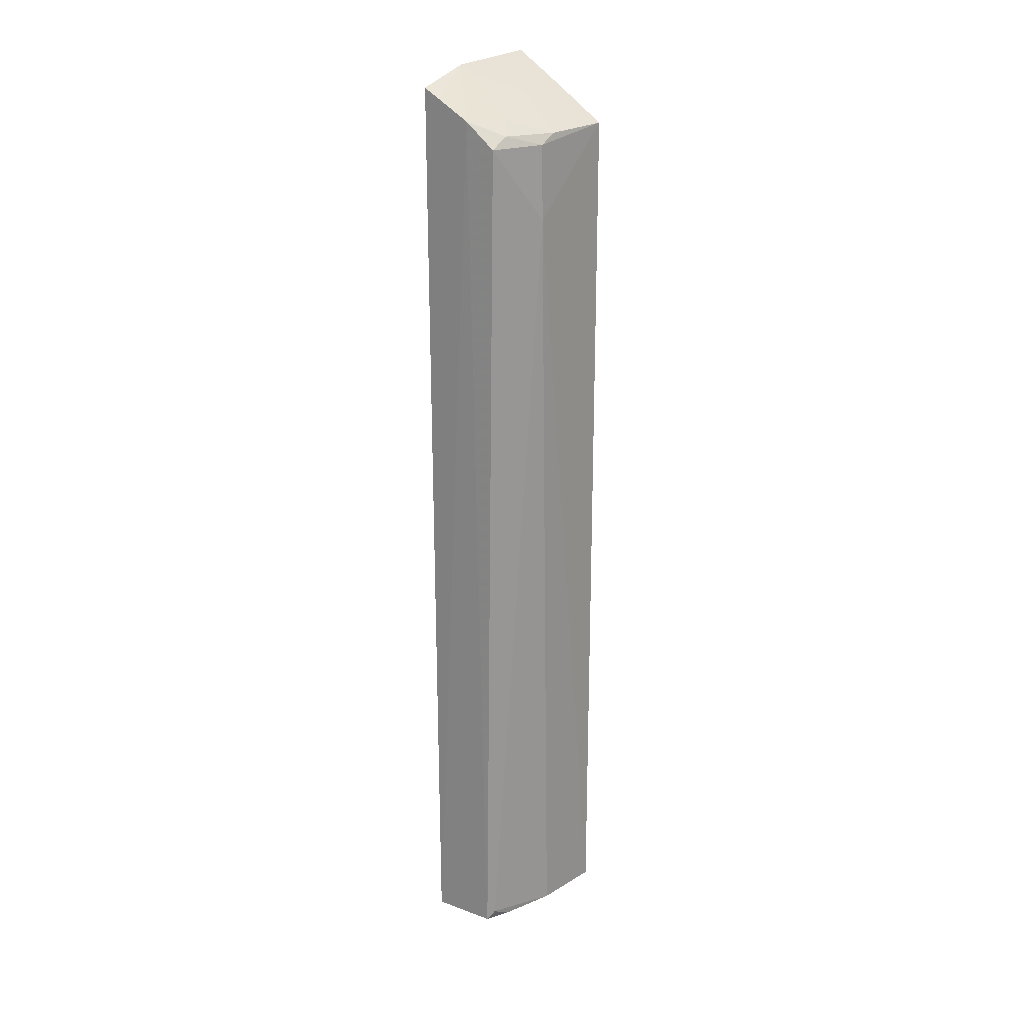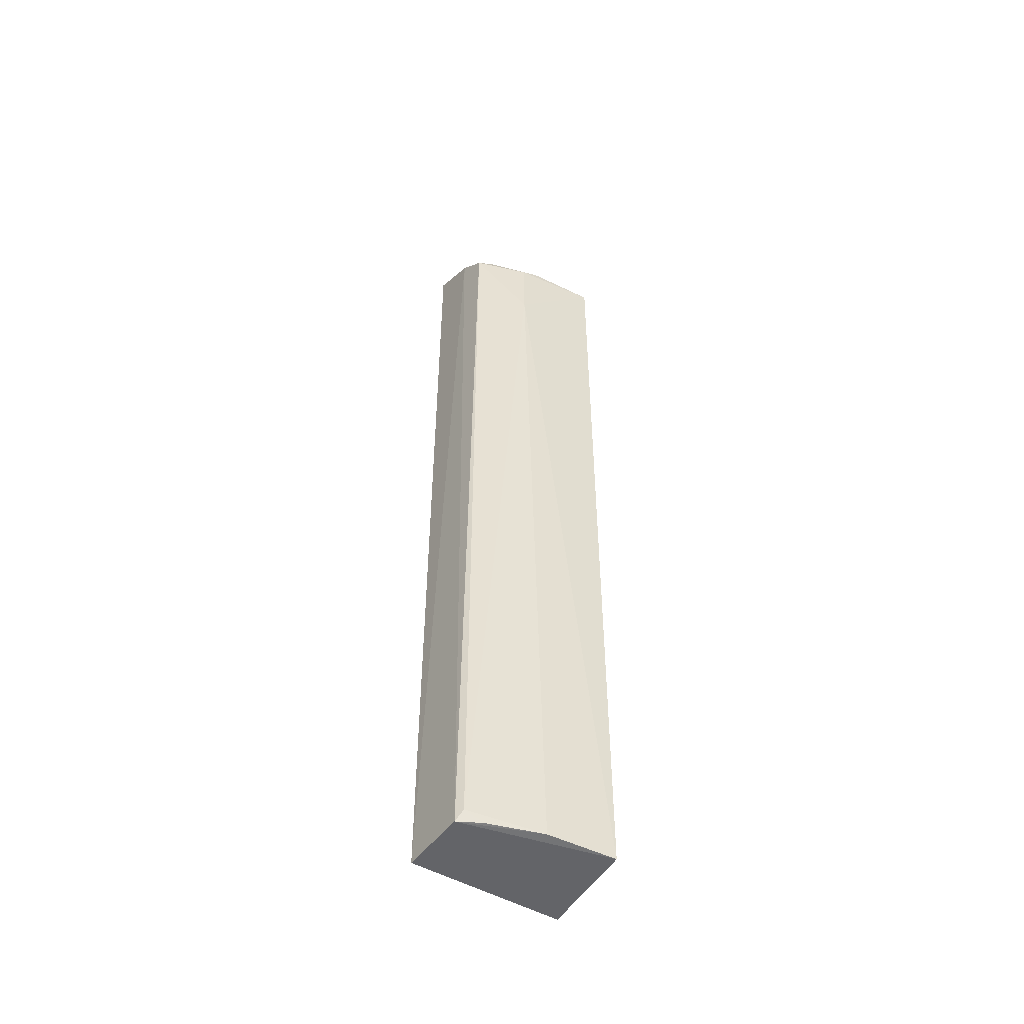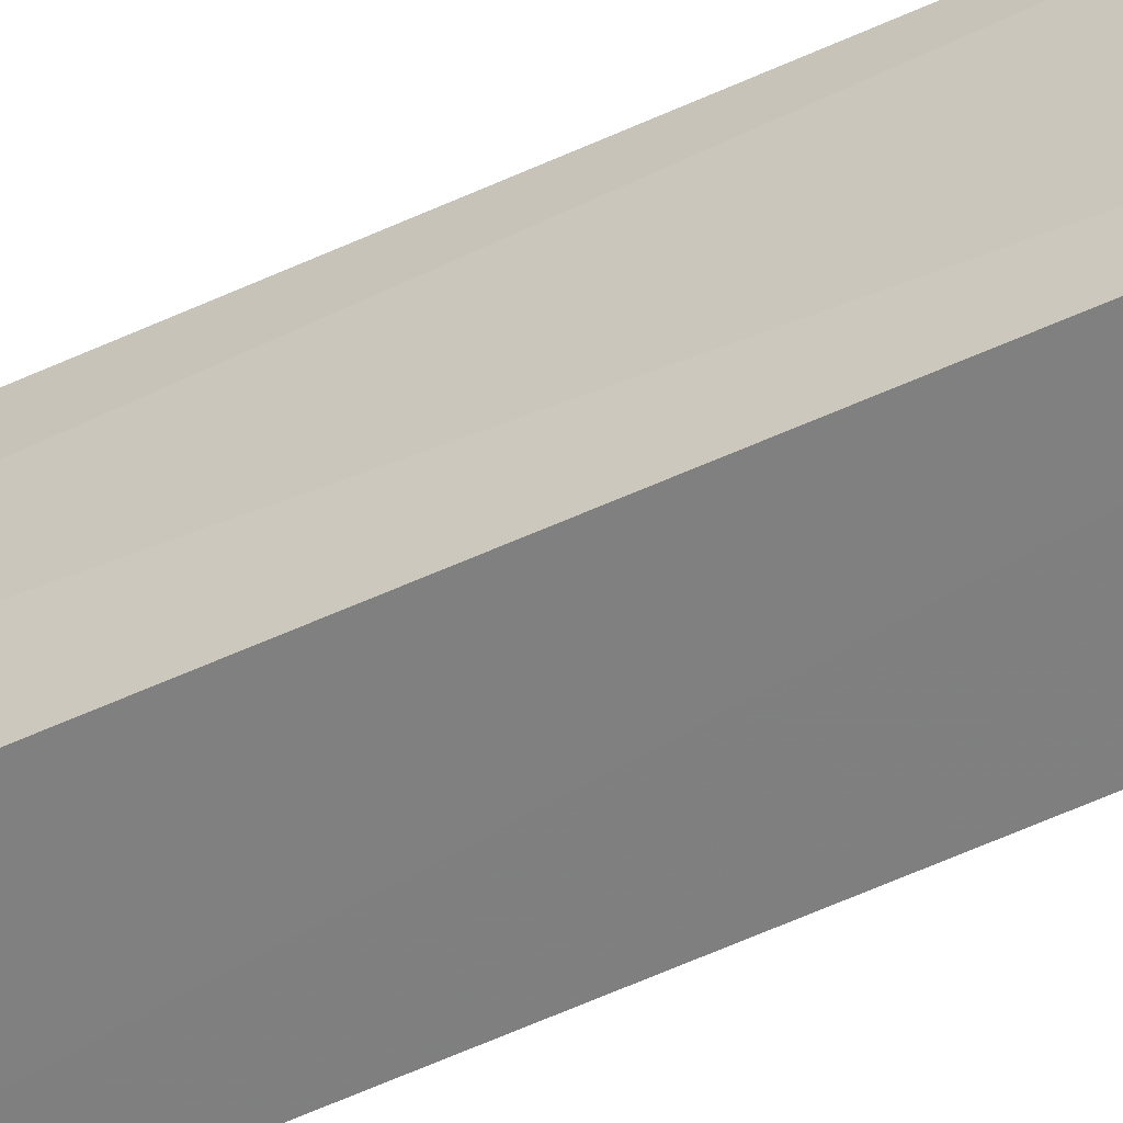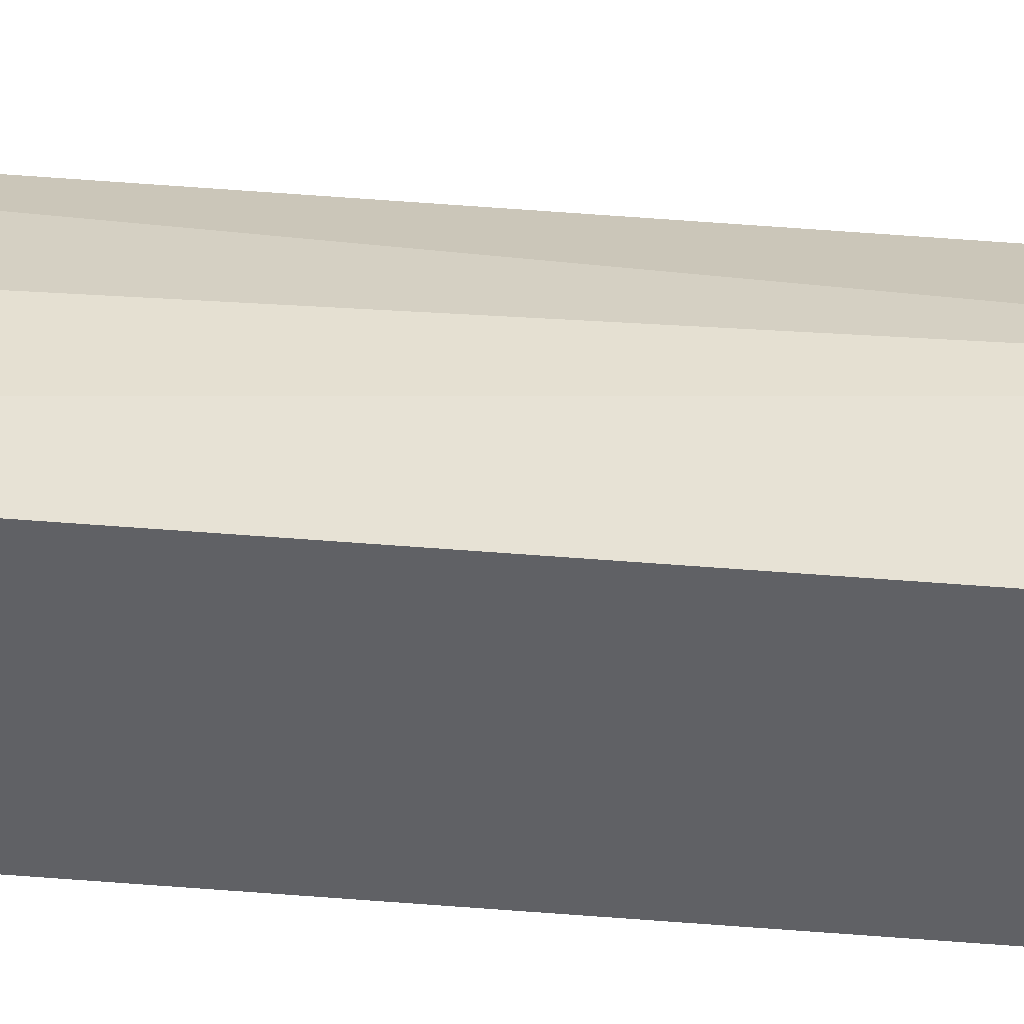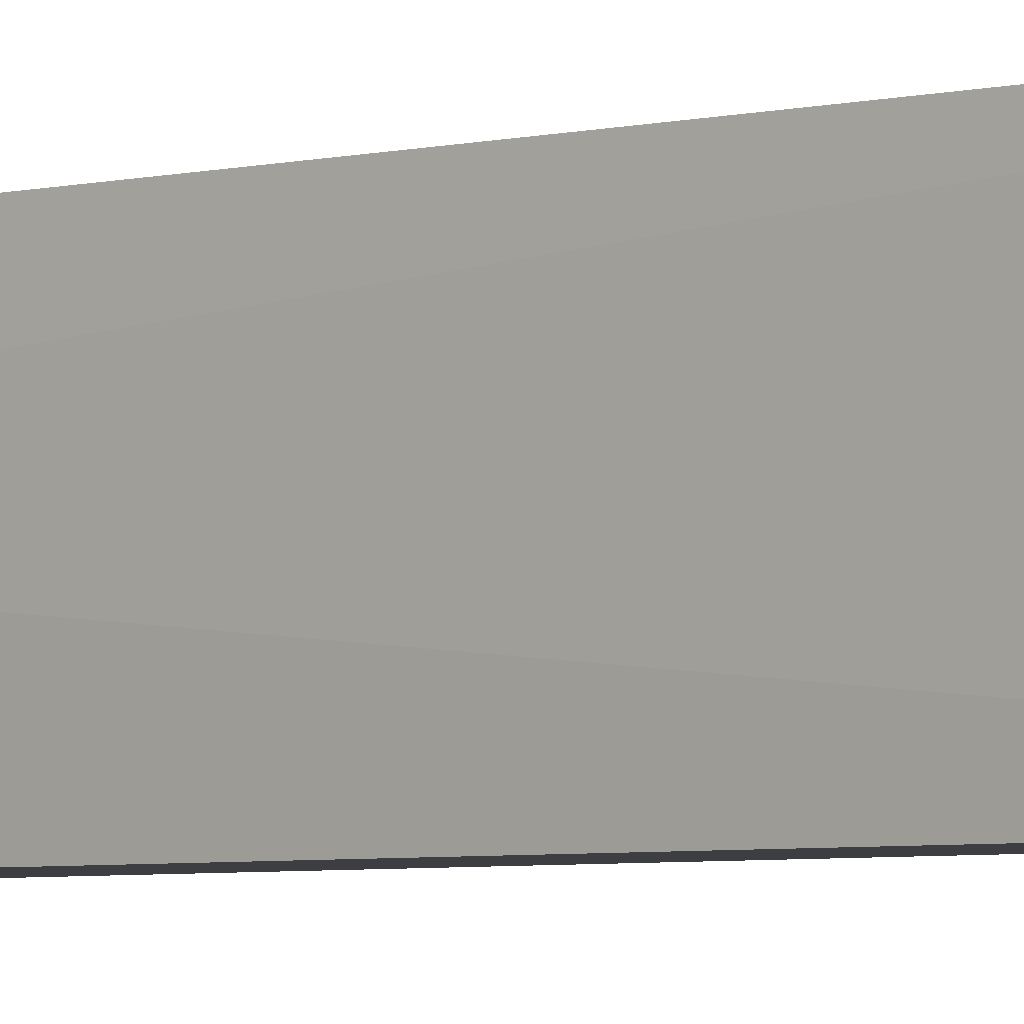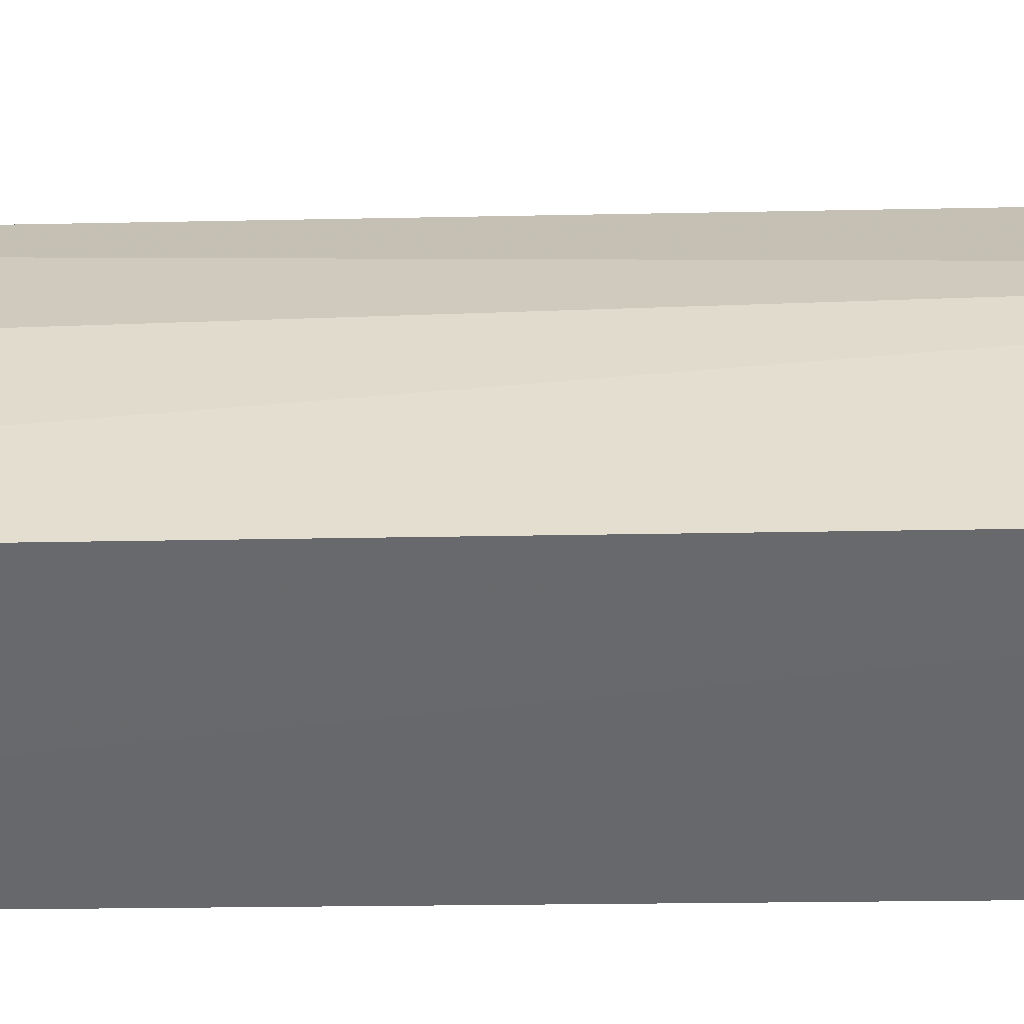
<metadata>
{"format":"obj","ext":"obj","renderer":"f3d","projection":"perspective","resolution":1024,"background":"white","views":[{"elev":21.6,"azim":-141.0,"up":"+Z"},{"elev":-49.6,"azim":-122.3,"up":"+Z"},{"elev":-60.6,"azim":115.1,"up":"+Y"},{"elev":-49.4,"azim":-95.2,"up":"+Y"},{"elev":-3.8,"azim":132.9,"up":"+Y"},{"elev":-51.8,"azim":-89.0,"up":"+Y"}]}
</metadata>
<code>
v -0.2005 -0.06878 0.3262
v -0.2055 -0.06917 -0.4997
v -0.2055 0.06299 -0.4997
v -0.2446 0.05865 0.2828
v -0.2891 -0.06795 0.2707
v -0.1997 0.05941 0.3066
v -0.2434 -0.02114 0.2985
v -0.2892 -0.06795 -0.4969
v -0.1978 0.01024 0.3207
v -0.2439 -0.0683 0.2996
v -0.2857 -0.00764 0.2693
v -0.2684 0.05481 -0.4885
v -0.2129 0.05739 0.3003
v -0.2604 0.02534 0.2816
v -0.2873 0.00927 0.1971
v -0.2625 0.05921 -0.4978
v -0.2105 0.008648 0.3139
v -0.2716 0.03963 0.2706
v -0.2861 0.008984 0.2612
v -0.285 -0.007791 -0.4963
v -0.2706 0.05575 0.2613
v -0.2716 0.03963 -0.4969
f 5 2 1
f 6 3 4
f 8 3 2
f 8 2 5
f 9 1 2
f 9 2 3
f 9 3 6
f 9 7 1
f 10 7 5
f 10 5 1
f 10 1 7
f 11 5 7
f 13 9 6
f 13 6 4
f 13 4 9
f 14 9 4
f 14 11 7
f 15 8 5
f 16 4 3
f 16 3 8
f 17 14 7
f 17 7 9
f 17 9 14
f 18 14 4
f 18 11 14
f 19 15 5
f 19 5 11
f 19 11 18
f 20 15 12
f 20 8 15
f 20 16 8
f 21 12 15
f 21 19 18
f 21 15 19
f 21 16 12
f 21 18 4
f 21 4 16
f 22 20 12
f 22 12 16
f 22 16 20

</code>
